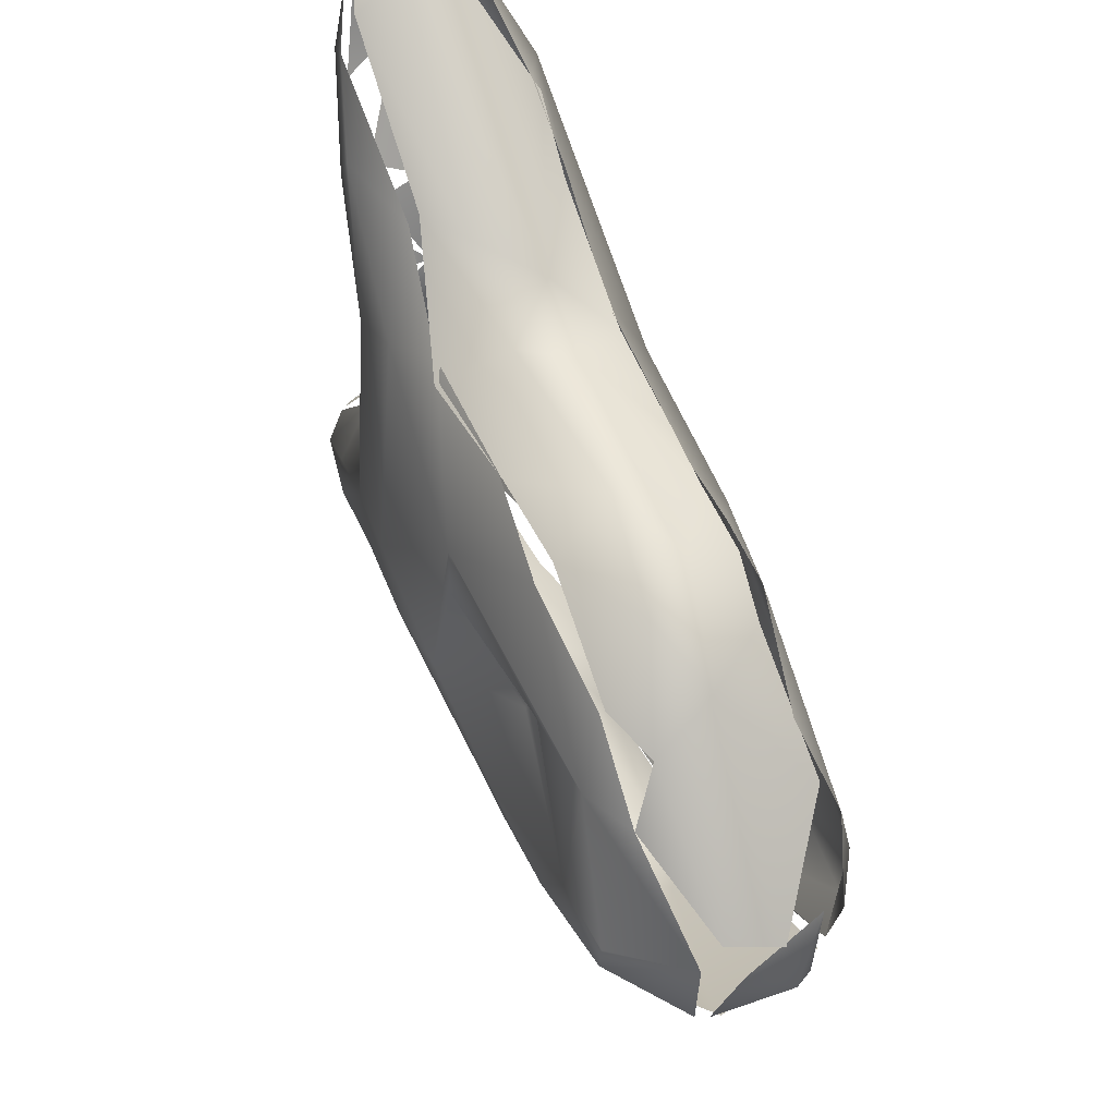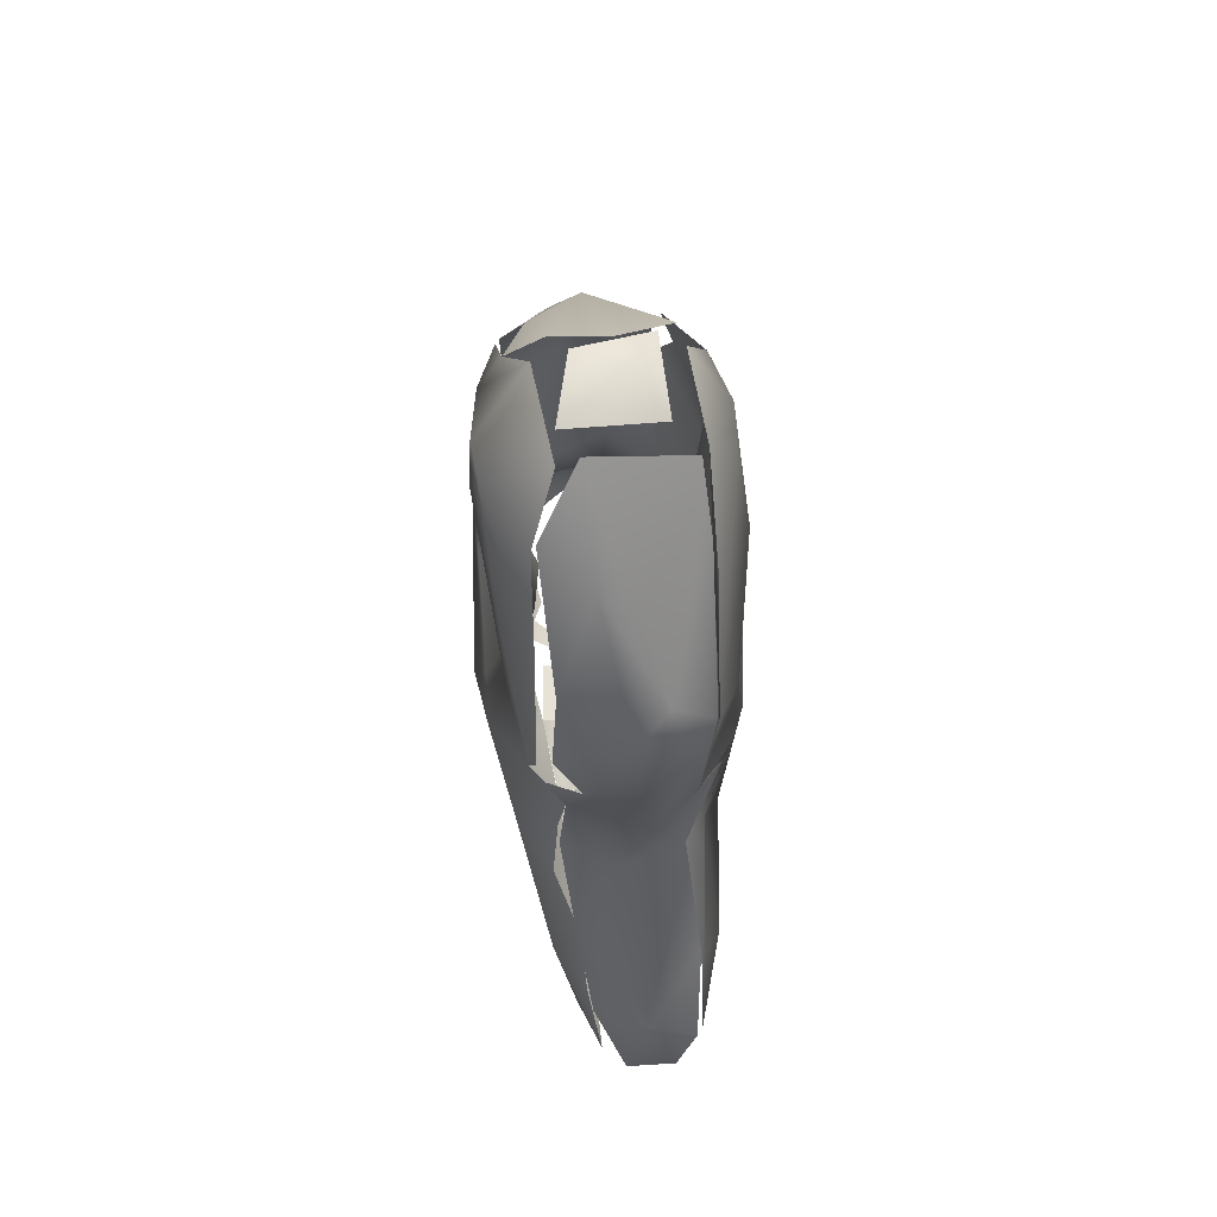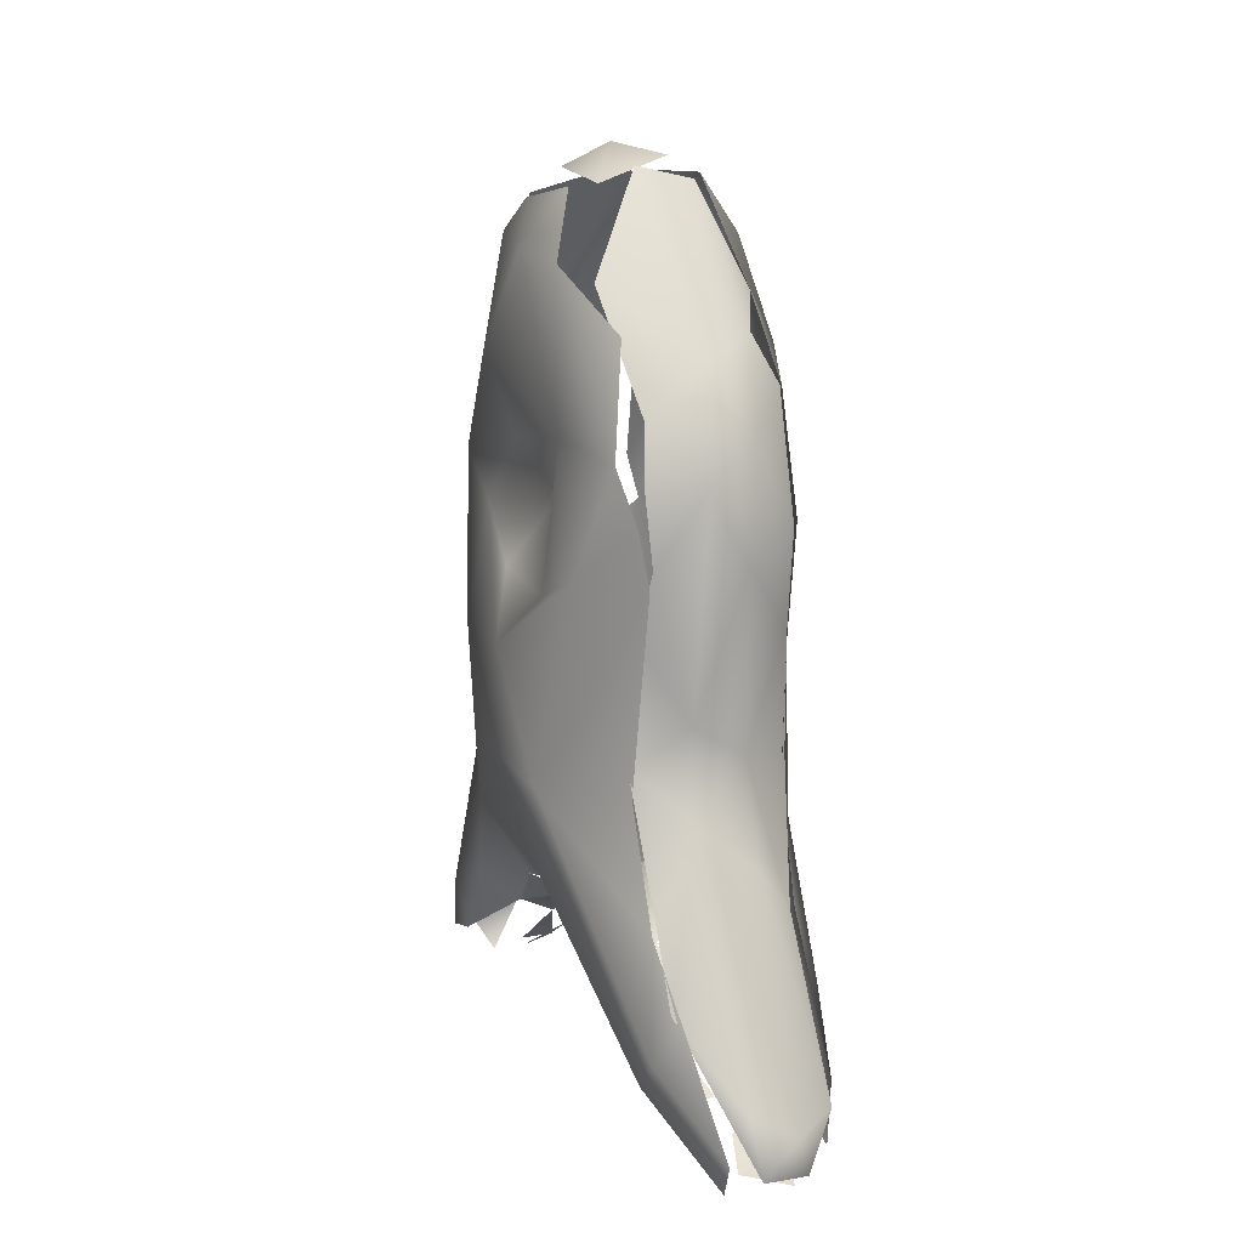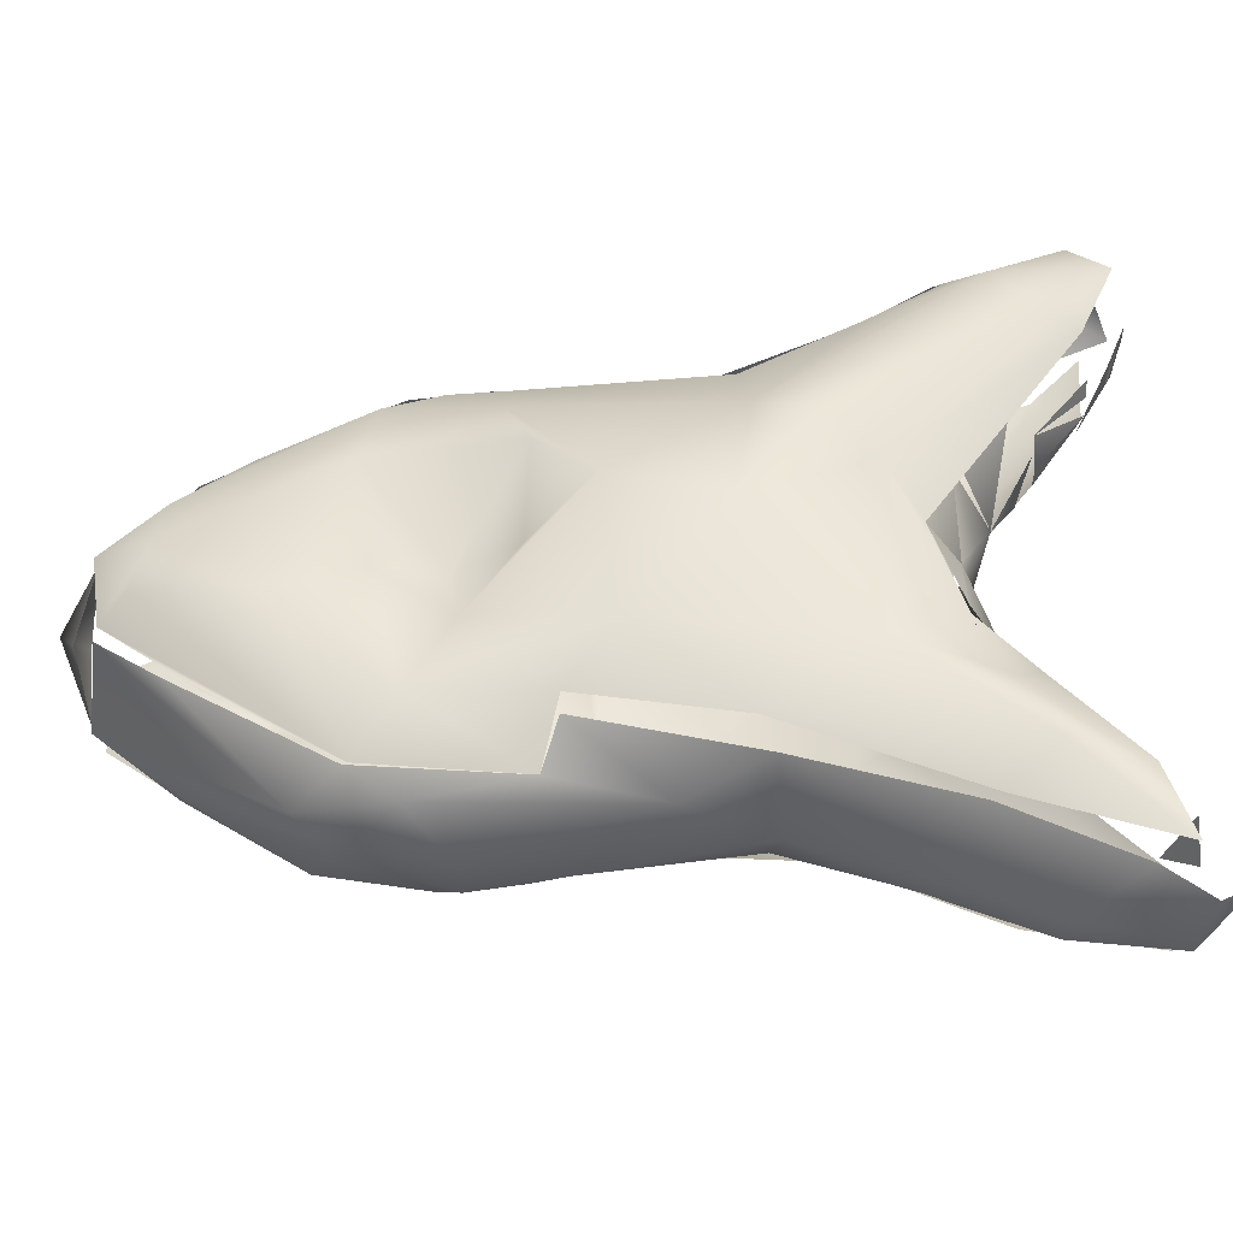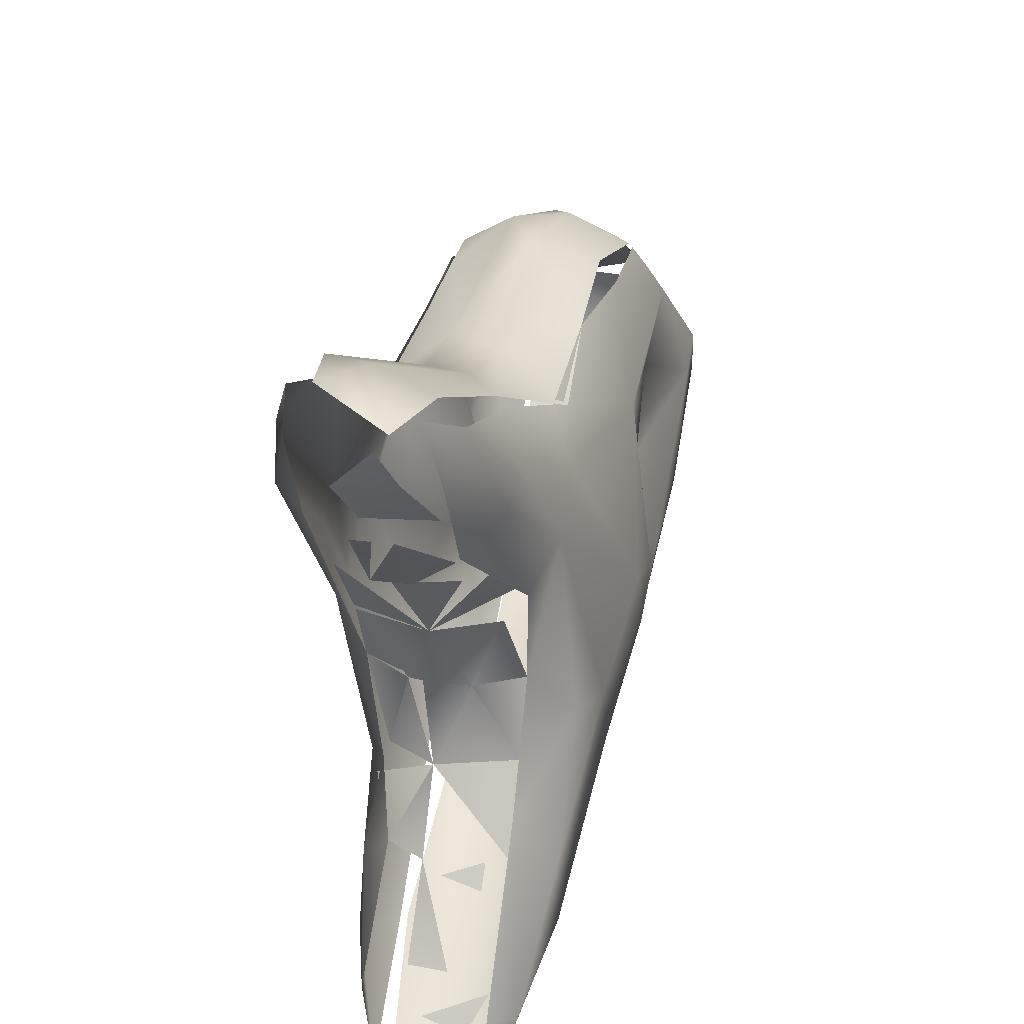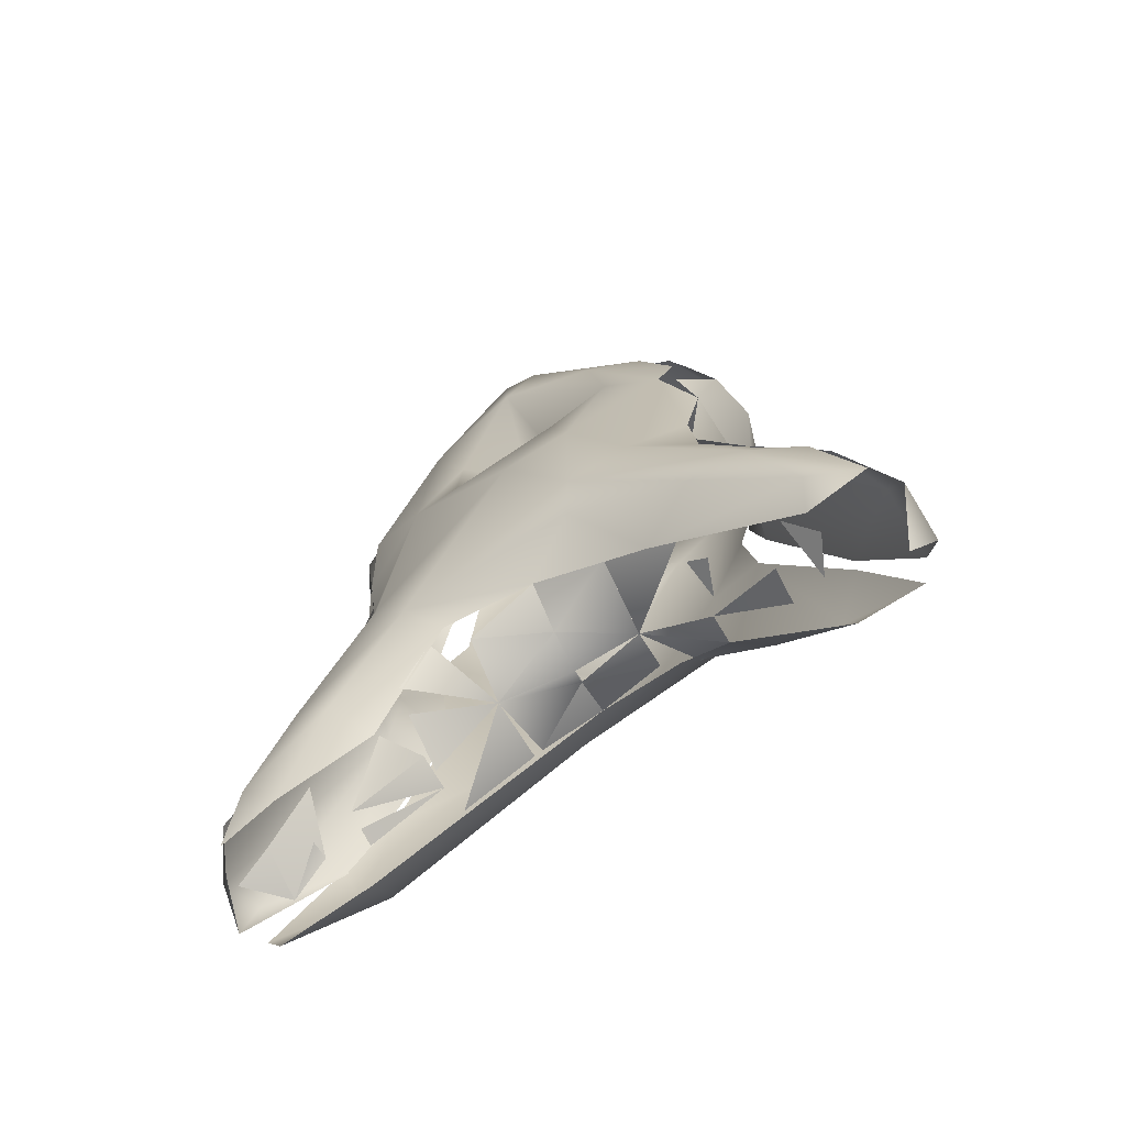
<metadata>
{"format":"obj","ext":"obj","renderer":"f3d","projection":"perspective","resolution":1024,"background":"white","views":[{"elev":58.1,"azim":-22.6,"up":"+Y"},{"elev":66.4,"azim":-12.5,"up":"+Z"},{"elev":13.7,"azim":151.6,"up":"+Z"},{"elev":-50.3,"azim":96.4,"up":"+Y"},{"elev":32.0,"azim":-166.7,"up":"+Y"},{"elev":-70.7,"azim":-62.9,"up":"+Z"}]}
</metadata>
<code>
v -0.01384 -0.03034 0.01195
v -0.01302 -0.02306 0.01005
v -0.01241 -0.03156 0.008331
v -0.006622 -0.0305 0.005129
v -0.006622 -0.0305 0.005129
v -0.005057 -0.03347 0.008608
v -0.0113 -0.03293 0.0106
v -0.01084 -0.02628 0.007115
v -0.008733 -0.0305 0.005119
v -0.006622 -0.02628 0.006103
v -0.0143 -0.02766 0.02072
v -0.01564 -0.02417 0.01283
v -0.002061 -0.03168 0.0134
v -0.008147 -0.03113 0.01993
v -0.01466 -0.02574 0.02423
v -0.0008386 -0.0162 0.04316
v -0.008944 -0.02202 0.008585
v -0.01106 -0.02362 0.008608
v -0.01295 -0.02573 0.008362
v -0.004511 -0.02206 0.008505
v -0.008733 -0.02417 0.007316
v -0.006622 -0.02191 0.008608
v -0.002192 -0.02417 0.008608
v -0.01751 -0.01967 0.02346
v -0.01295 -0.0203 0.01161
v -0.0123 -0.01784 0.01283
v -0.008733 -0.01784 0.01122
v -0.008733 -0.01784 0.01122
v -0.004511 -0.01784 0.01134
v -0.01295 -0.006109 0.02199
v -0.004511 -0.009394 0.01785
v -0.006622 -0.01043 0.01705
v -0.01084 -0.01174 0.01705
v -0.01725 -0.01287 0.02355
v -0.01084 -0.009394 0.01886
v -0.004511 -0.0009494 0.02275
v -0.01295 -0.009394 0.01992
v -0.01295 -0.0009494 0.02549
v -0.007901 0.007495 0.0255
v -0.002905 0.007495 0.02526
v -0.004511 -0.0009494 0.02275
v -0.01295 -0.0009453 0.0255
v -0.007901 0.007495 0.0255
v -0.01295 -0.0009473 0.02549
v -0.01479 -0.01946 0.03381
v -0.01429 -0.02122 0.03183
v -0.01612 -0.01467 0.03809
v -0.01917 0.0001061 0.03711
v -0.01917 -0.007283 0.03922
v -0.0098 -0.01752 0.04337
v -0.01507 -0.01371 0.04499
v -0.01507 -0.01354 0.05106
v -0.01727 0.001162 0.03219
v -0.01295 0.007495 0.02833
v -0.01295 0.007495 0.02833
v -0.007901 0.007495 0.0255
v -0.02038 -0.0004226 0.05225
v -0.01438 -0.01532 0.06244
v -0.004908 -0.01719 0.05224
v -0.01753 -0.0117 0.06692
v -0.01438 -0.01532 0.06244
v -0.02054 0.007495 0.04872
v -0.01973 0.002019 0.06069
v -0.007149 -0.01948 0.07194
v -0.01295 -0.01778 0.07194
v -0.01661 -0.01362 0.06666
v -0.007497 -0.01786 0.08254
v -0.01698 -0.01362 0.07194
v -0.01549 -0.01487 0.07484
v -0.01828 -0.004765 0.07299
v -0.01765 0.01607 0.06174
v -0.01342 0.004392 0.07036
v -0.01196 0.009078 0.07088
v -0.01817 -0.002533 0.08579
v -0.01434 -0.01256 0.08616
v -0.01567 -0.008931 0.08789
v -0.003387 -0.01594 0.08583
v -0.01435 -0.002005 0.09836
v -0.01377 -0.001908 0.09927
v -0.008974 -0.007106 0.09696
v -0.01836 0.009606 0.09199
v -0.01538 0.01714 0.0784
v -0.01777 0.005924 0.09937
v -0.01772 0.01027 0.0997
v -0.008469 0.002483 0.1071
v -0.01084 0.002387 0.1062
v 0.000767 0.00435 0.1069
v -0.0102 0.005384 0.1078
v -0.0024 0.009606 0.1097
v -0.006277 0.04127 0.007679
v -0.004235 0.03711 0.008642
v -0.01126 0.01594 0.0255
v -0.004511 0.01594 0.02213
v -0.004511 0.01594 0.02213
v -0.01285 0.03192 0.02058
v -0.01328 0.01825 0.02704
v -0.009929 0.02438 0.02021
v -0.008733 0.02438 0.01914
v -0.0024 0.02438 0.01722
v -0.01273 0.02016 0.0255
v -0.01113 0.02438 0.02127
v -0.009085 0.02817 0.01705
v -0.009406 0.03916 0.01087
v -0.00782 0.03283 0.01283
v -0.004511 0.03283 0.01128
v -0.004511 0.03283 0.01128
v -0.004511 0.02469 0.01705
v -0.008733 0.02774 0.01705
v -0.00782 0.03283 0.01283
v -0.009085 0.02817 0.01705
v -0.008733 0.0355 0.01192
v -0.008276 0.03339 0.01283
v -0.0024 0.03283 0.01113
v -0.002124 0.03689 0.008608
v -0.01019 0.04327 0.01557
v -0.0128 0.03631 0.0231
v -0.009896 0.03599 0.03248
v -0.008733 0.03705 0.03253
v -0.00796 0.04338 0.008608
v -0.004511 0.04338 0.006328
v -0.005549 0.04655 0.007257
v -0.007631 0.04655 0.01019
v -0.008046 0.04668 0.01436
v -0.002382 0.04977 0.01363
v -0.005327 0.03662 0.03693
v -0.01553 0.02227 0.03183
v -0.01126 0.01594 0.0255
v -0.01295 0.007495 0.02833
v -0.01485 0.02676 0.03879
v -0.01189 0.02999 0.0444
v -0.01295 0.02884 0.04661
v -0.00536 0.03328 0.04848
v -0.01728 0.02188 0.06059
v -0.01154 0.03118 0.0598
v -0.01295 0.02897 0.0445
v -0.01148 0.03128 0.06086
v -0.01292 0.03061 0.07204
v -0.01103 0.03299 0.07194
v -0.003983 0.03614 0.06877
v -0.01541 0.02147 0.08928
v -0.00558 0.03391 0.08143
v -0.01251 0.02153 0.09468
v -0.01222 0.02839 0.08556
v -0.009263 0.02683 0.09124
v -0.01174 0.02871 0.08584
v -0.0024 0.03059 0.08883
v -0.01251 0.02153 0.09468
v -0.008638 0.01639 0.106
v -0.01086 0.01369 0.1065
v -0.007222 0.01325 0.1083
v -0.002775 0.01417 0.1074
v -0.00109 -0.03055 0.009663
v -0.004511 -0.02628 0.006092
v -0.0002885 -0.02776 0.008608
v 0.0006917 -0.02264 0.01211
v 0.002995 -0.021 0.01943
v -0.0003626 -0.02461 0.02599
v 0.0001675 -0.02455 0.02451
v -0.0003103 -0.02417 0.009696
v -0.00217 -0.02206 0.009696
v -0.0024 -0.01844 0.01208
v -0.004511 -0.01784 0.01134
v -0.0008108 -0.01844 0.01283
v 0.003194 -0.01344 0.02245
v -0.0002885 -0.009394 0.01997
v -0.002922 -0.01784 0.01208
v -0.0024 -0.009961 0.01851
v 0.001823 -0.01409 0.0445
v -0.0002885 -0.009394 0.01997
v 0.005254 -0.008591 0.03345
v 0.001586 -0.00306 0.0255
v 0.002331 -0.005172 0.0255
v -0.0002885 -0.009394 0.01997
v 0.001586 -0.00306 0.0255
v -0.004511 -0.0009494 0.02275
v -0.0013 0.007495 0.0255
v 0.000842 -0.0009494 0.0255
v 0.000842 -0.0009494 0.0255
v -0.0013 0.007495 0.0255
v 0.003934 0.007495 0.02856
v 0.003934 0.007495 0.02856
v 0.008072 0.01192 0.03183
v 0.01092 0.005384 0.04502
v 0.007608 -0.006227 0.05584
v 0.003346 -0.01362 0.06138
v 0.004487 -0.01205 0.06122
v -0.0002885 -0.01714 0.06349
v 0.01153 0.009606 0.05716
v -0.001323 -0.01813 0.07568
v -0.0002885 -0.01714 0.06349
v 0.005106 -0.01074 0.07514
v 0.001487 -0.01573 0.08038
v 0.001655 -0.01573 0.07978
v 0.007813 0.004543 0.06442
v 0.006228 -0.003085 0.07016
v 0.002788 0.007495 0.07194
v 0.006542 0.004856 0.07852
v 0.003227 -0.006672 0.09305
v 0.008439 0.0008977 0.08775
v 0.003053 -0.004223 0.09699
v 0.008317 0.009474 0.09877
v 0.007165 0.003477 0.1004
v 0.004052 0.002614 0.1037
v 0.003123 0.001689 0.1041
v -0.0002885 0.04127 0.006295
v 0.00227 0.0381 0.008608
v -0.0002885 0.04127 0.006295
v 0.003934 0.04338 0.007307
v 0.003934 0.03494 0.01118
v 0.003934 0.04549 0.006879
v 0.003934 0.015 0.0255
v 0.003934 0.01594 0.02485
v 0.003934 0.02438 0.01918
v 0.001823 0.02438 0.01817
v -0.0002885 0.02451 0.01705
v -0.0002885 0.03283 0.01099
v 0.001823 0.02575 0.01705
v 0.003934 0.03283 0.01257
v 0.007928 0.03516 0.01533
v -0.0002885 0.03283 0.01099
v 0.002419 0.03705 0.009198
v 0.008956 0.03941 0.01956
v -0.0002885 0.02445 0.01711
v 0.003934 0.02568 0.01812
v 0.006591 0.04148 0.02421
v 0.007201 0.04022 0.02499
v -0.0002885 0.04549 0.005213
v -0.004511 0.04549 0.005906
v -0.0002885 0.04549 0.005213
v 0.001845 0.04961 0.009495
v 0.003056 0.0476 0.007743
v 0.003934 0.04847 0.008608
v -0.0002885 0.04549 0.005213
v 0.0009449 0.04972 0.008008
v 0.004902 0.0481 0.01125
v 0.002925 0.04865 0.0164
v 0.0008281 0.03405 0.04233
v 0.006069 0.0413 0.02558
v 0.003934 0.007495 0.02856
v 0.01083 0.01699 0.03711
v 0.0113 0.01805 0.04318
v 0.006994 0.03593 0.03185
v 0.006475 0.03582 0.03294
v 0.006188 0.0293 0.04759
v 0.006116 0.03006 0.04468
v 0.005203 0.03206 0.06666
v 0.009431 0.02346 0.06653
v 0.0006454 0.03288 0.05215
v 0.00581 0.03035 0.06126
v 0.009926 0.01739 0.06375
v 0.008608 0.01887 0.08043
v 0.005054 0.03242 0.06877
v 0.006032 0.03119 0.07273
v 0.007106 0.02833 0.07889
v 0.004967 0.03283 0.07194
v 0.005545 0.0316 0.07659
v 7.229e-06 0.03488 0.07697
v 0.007234 0.01603 0.09786
v 0.004689 0.02513 0.09122
v 0.004585 0.02975 0.08337
v 0.005378 0.0207 0.0962
v 0.004156 0.01277 0.1054
v 0.001823 0.01484 0.1057
f 5 6 7
f 12 2 1
f 14 11 7
f 7 6 14
f 13 14 6
f 18 25 22
f 2 12 30
f 31 29 27
f 24 12 1
f 24 1 15
f 30 12 34
f 12 24 34
f 32 33 35
f 36 37 38
f 39 40 41
f 42 43 41
f 15 46 24
f 47 24 46
f 45 11 14
f 34 24 48
f 49 48 24
f 49 24 47
f 50 14 16
f 14 50 45
f 50 51 45
f 49 47 52
f 53 34 48
f 34 53 30
f 54 30 53
f 42 55 56
f 49 57 48
f 51 50 58
f 59 50 16
f 50 59 58
f 62 48 57
f 52 60 49
f 60 57 49
f 63 62 57
f 64 65 58
f 58 59 64
f 60 52 61
f 66 58 65
f 65 64 67
f 60 70 57
f 63 57 70
f 63 72 71
f 73 71 72
f 74 70 60
f 60 68 74
f 70 72 63
f 69 65 67
f 67 75 69
f 77 80 67
f 80 79 75
f 80 75 67
f 81 70 74
f 74 68 76
f 72 70 81
f 73 72 81
f 81 82 73
f 76 83 74
f 83 84 81
f 81 74 83
f 78 83 76
f 85 80 77
f 83 78 86
f 85 79 80
f 88 87 89
f 39 92 93
f 94 40 56
f 98 99 93
f 100 101 93
f 106 107 108
f 90 114 111
f 103 95 115
f 96 95 102
f 95 103 102
f 115 95 116
f 116 117 115
f 115 122 103
f 123 124 121
f 125 123 118
f 126 96 54
f 54 53 126
f 127 43 128
f 126 95 96
f 126 53 48
f 62 126 48
f 62 129 126
f 116 95 126
f 126 129 116
f 117 116 129
f 130 117 129
f 118 131 132
f 118 132 125
f 133 129 62
f 63 133 62
f 63 71 133
f 130 129 133
f 134 130 133
f 132 131 136
f 137 134 133
f 73 82 71
f 82 133 71
f 136 139 132
f 82 140 133
f 137 133 140
f 139 136 138
f 140 82 81
f 140 143 137
f 138 141 139
f 141 138 145
f 140 142 143
f 144 141 145
f 146 141 144
f 140 81 84
f 83 149 84
f 140 84 149
f 149 83 86
f 150 88 89
f 142 140 149
f 147 148 144
f 146 144 148
f 152 155 156
f 152 156 158
f 157 14 13
f 164 156 155
f 165 164 155
f 156 164 170
f 171 164 165
f 36 172 169
f 173 31 41
f 176 177 41
f 156 168 158
f 157 16 14
f 170 168 156
f 170 164 171
f 178 179 180
f 182 170 171
f 171 181 182
f 168 170 184
f 183 170 182
f 185 59 16
f 185 187 59
f 183 184 170
f 168 184 186
f 184 183 188
f 189 64 59
f 189 59 187
f 190 186 191
f 189 187 192
f 193 190 191
f 191 186 184
f 184 188 195
f 188 194 195
f 195 191 184
f 195 196 197
f 195 194 196
f 67 64 189
f 67 189 77
f 192 77 189
f 191 195 197
f 199 193 191
f 191 197 199
f 200 77 192
f 193 199 202
f 198 193 203
f 203 193 202
f 201 202 199
f 204 85 77
f 204 77 200
f 202 201 203
f 205 114 91
f 114 90 207
f 176 40 93
f 211 179 93
f 213 212 93
f 182 181 209
f 215 107 105
f 215 113 216
f 219 209 210
f 219 210 222
f 219 182 209
f 205 90 228
f 235 222 210
f 226 230 236
f 124 230 121
f 236 230 124
f 125 237 124
f 124 123 125
f 124 237 236
f 235 225 222
f 226 236 237
f 211 239 40
f 240 182 219
f 240 219 241
f 240 183 182
f 241 219 222
f 241 222 242
f 222 225 242
f 243 226 237
f 241 242 245
f 244 243 237
f 183 240 241
f 188 183 241
f 247 188 241
f 247 241 246
f 244 237 248
f 241 245 246
f 237 125 132
f 132 248 237
f 249 244 248
f 194 188 250
f 250 196 194
f 250 188 247
f 196 250 251
f 250 247 251
f 248 252 249
f 247 246 253
f 248 132 139
f 253 254 247
f 139 257 248
f 252 248 257
f 257 139 141
f 256 252 257
f 197 196 251
f 251 199 197
f 201 199 251
f 201 251 258
f 251 247 254
f 251 254 258
f 257 260 256
f 146 257 141
f 261 260 146
f 257 146 260
f 258 254 259
f 87 263 89
f 150 89 263
f 203 201 262
f 258 262 201
f 148 151 146
f 146 151 261

</code>
